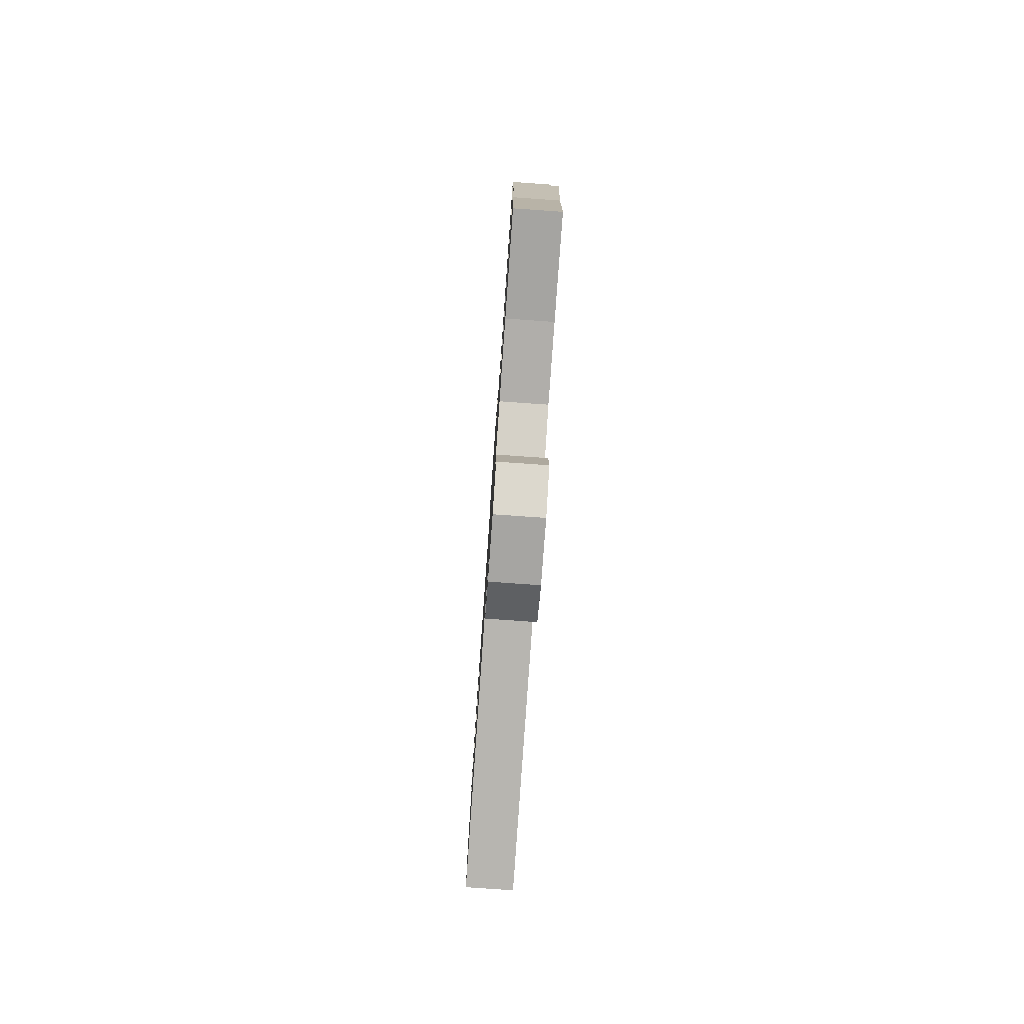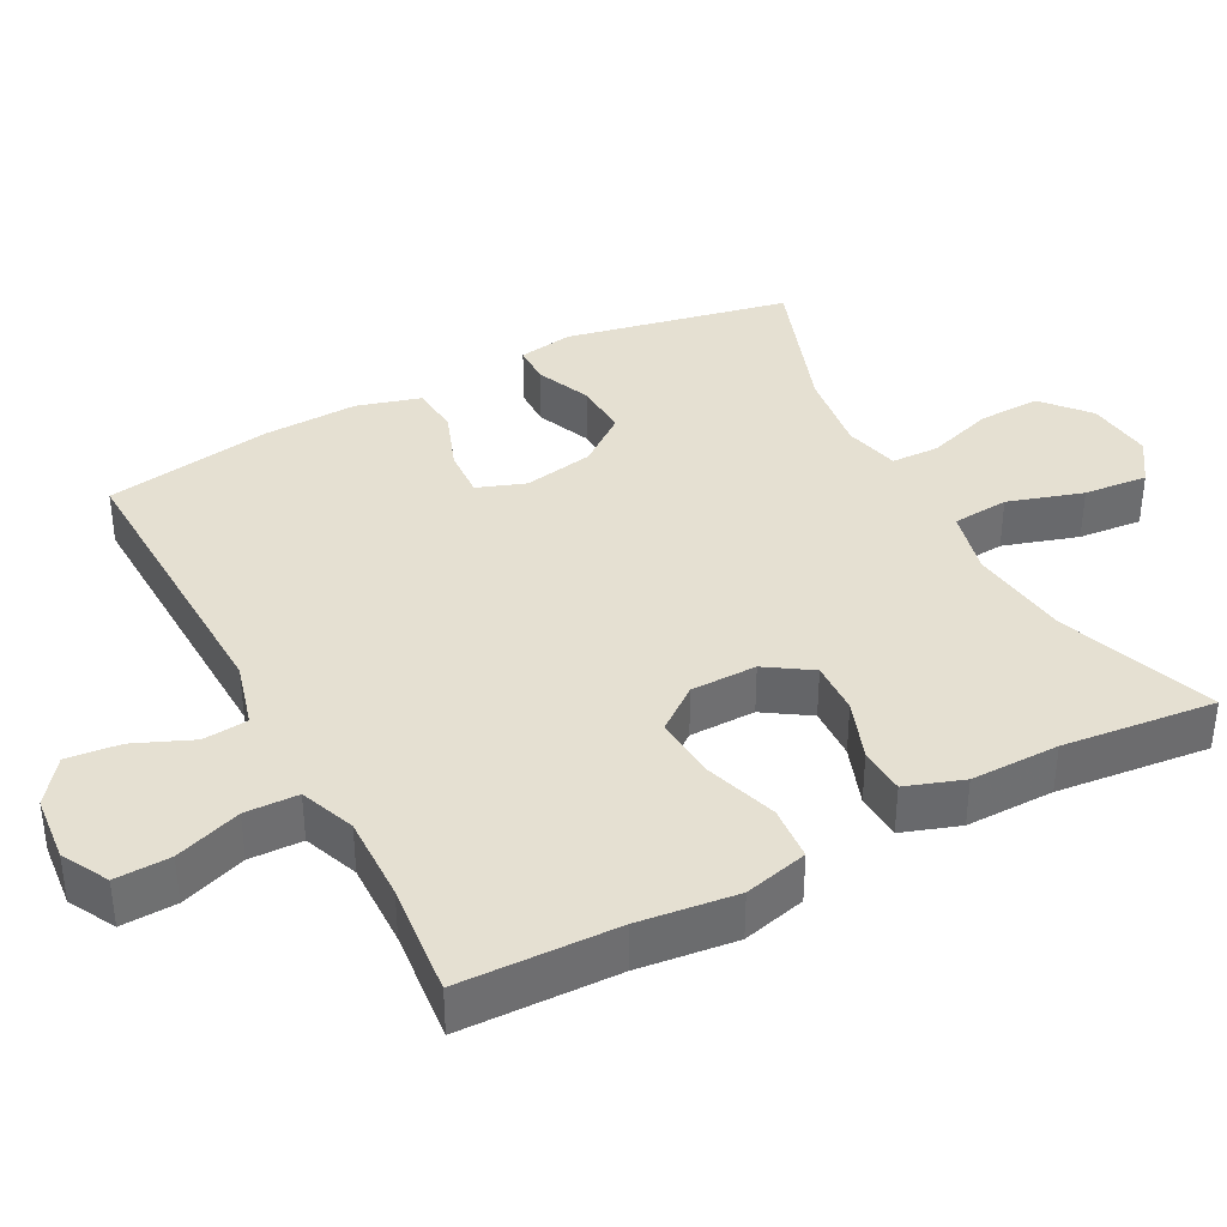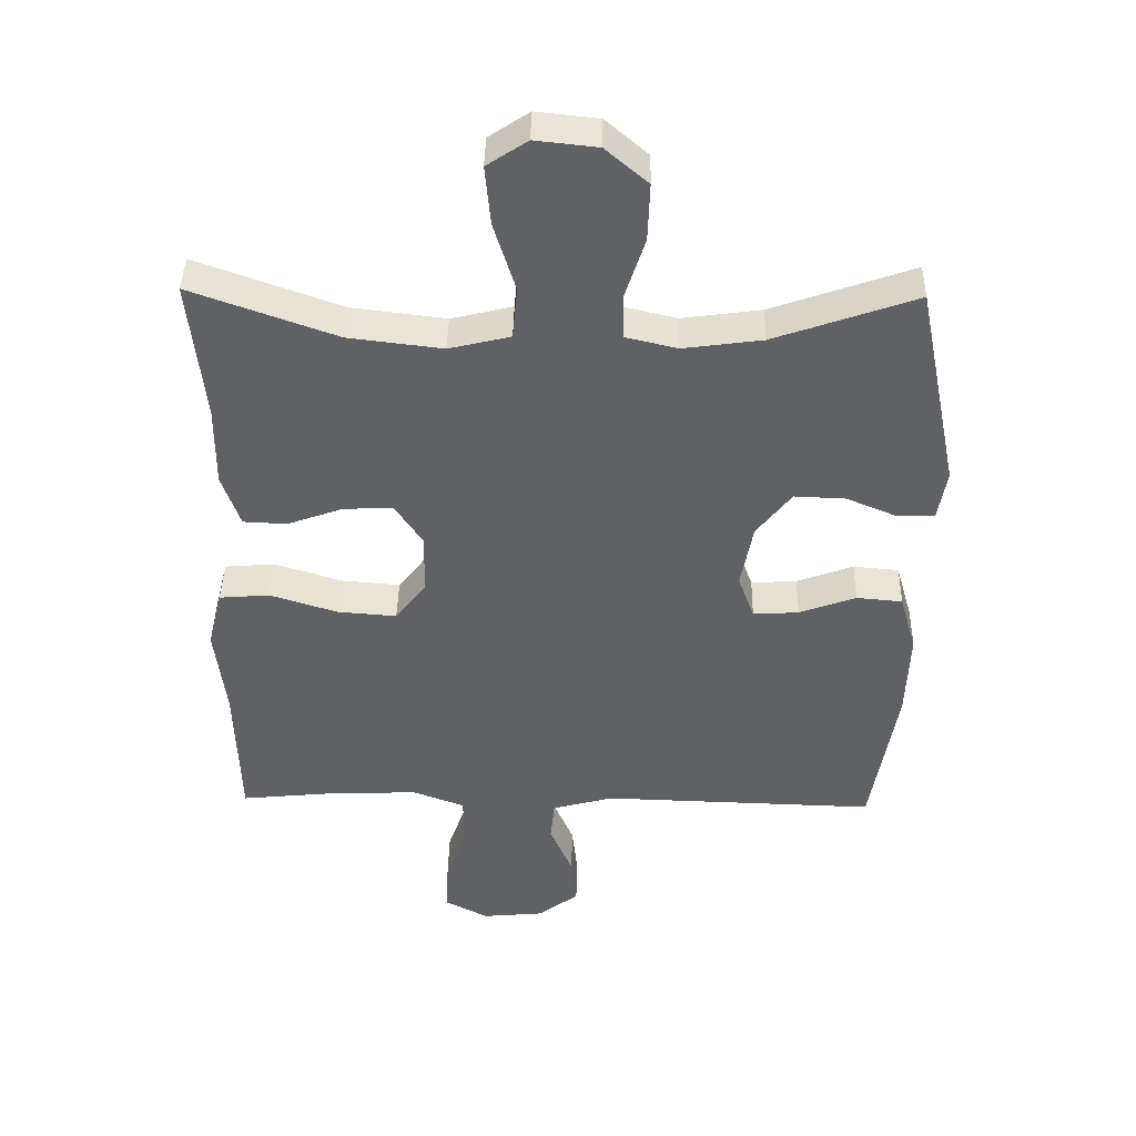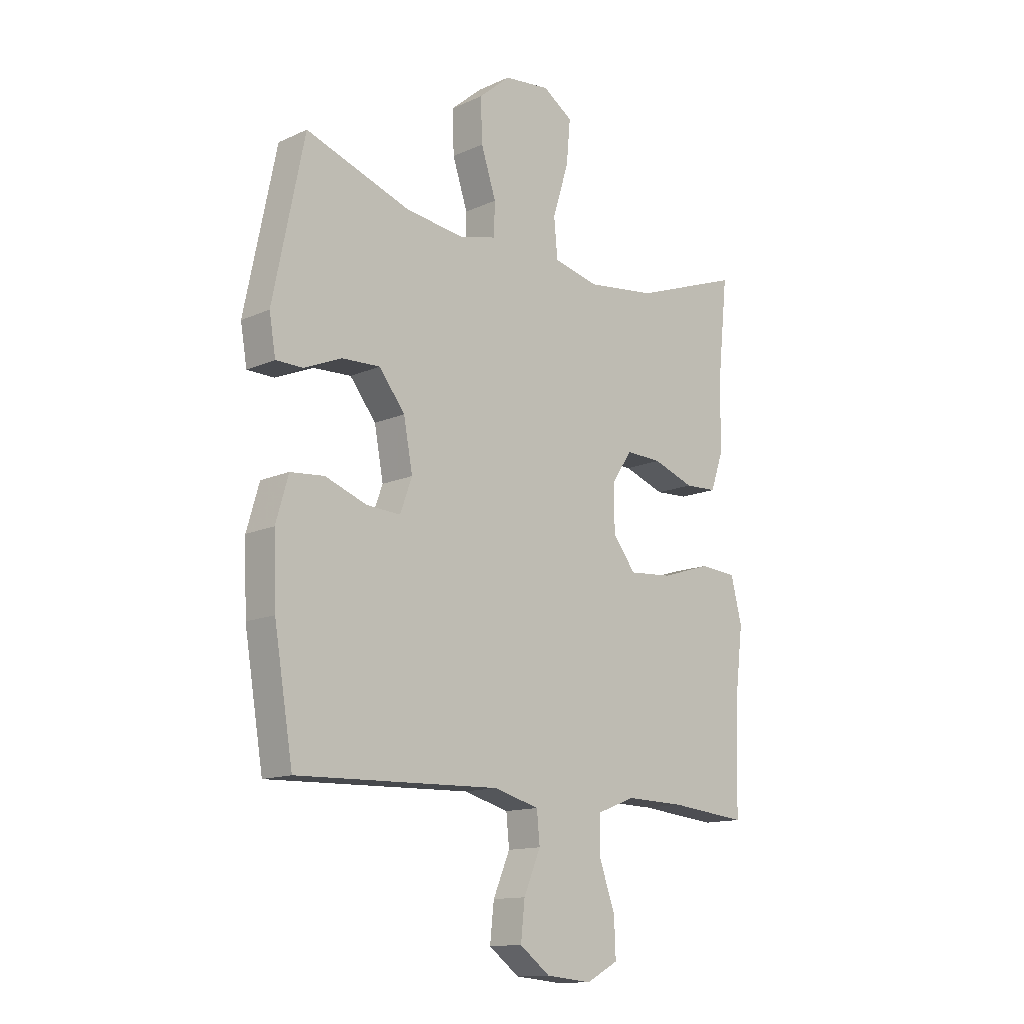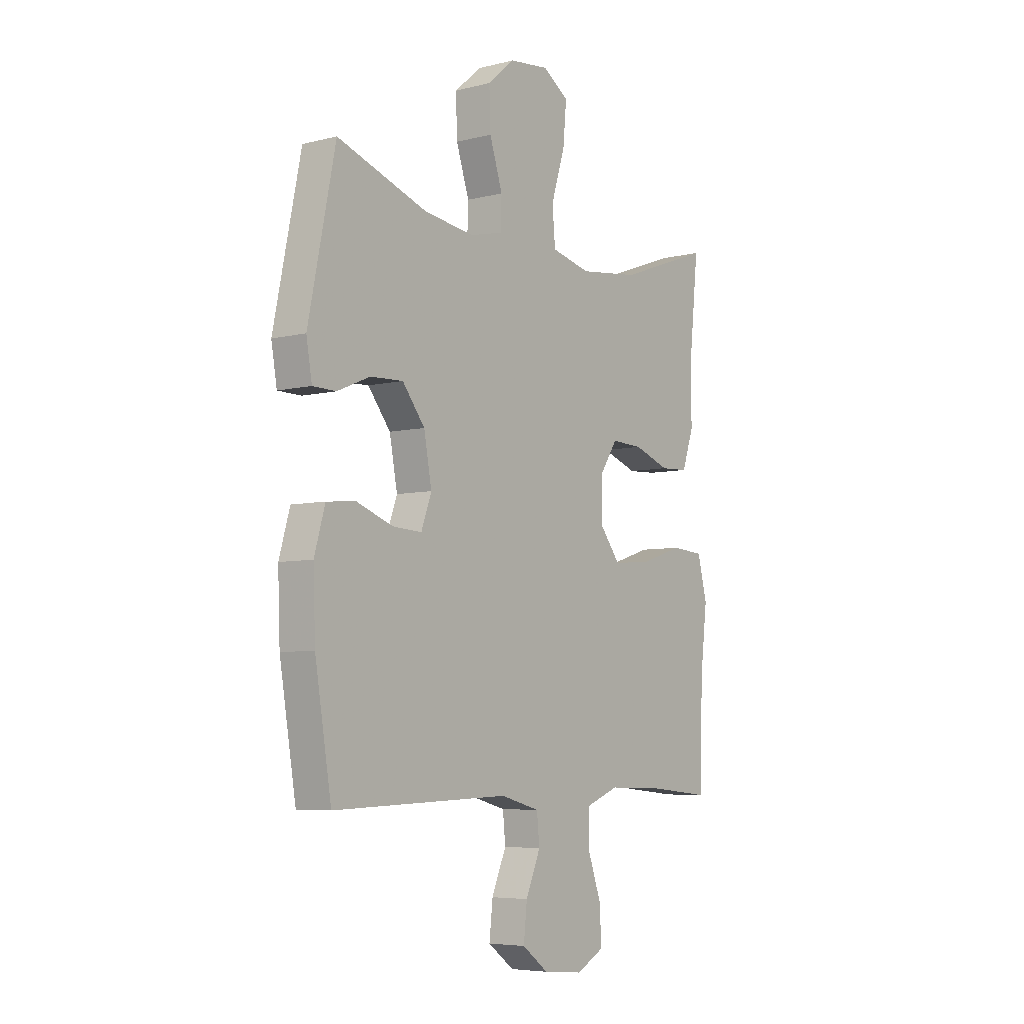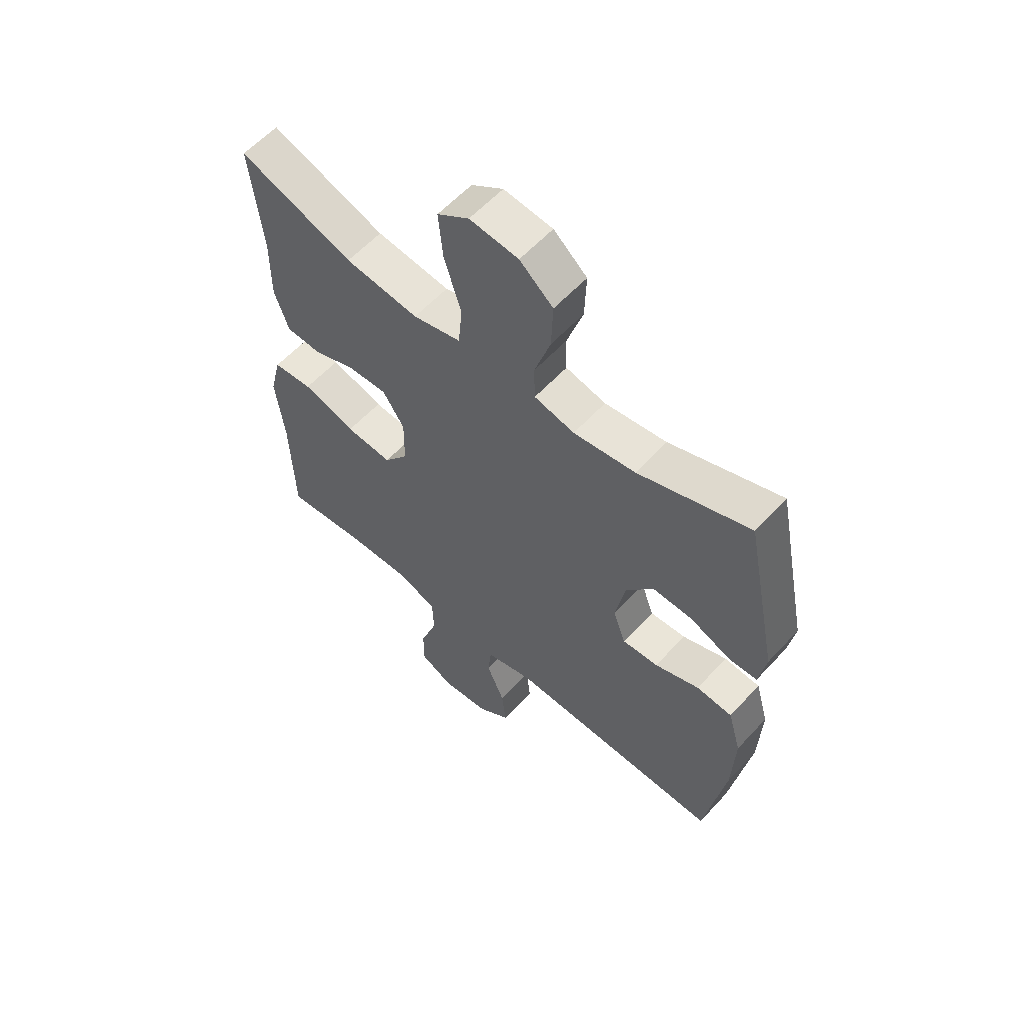
<metadata>
{"format":"obj","ext":"obj","renderer":"f3d","projection":"perspective","resolution":1024,"background":"white","views":[{"elev":-79.3,"azim":-94.0,"up":"+Z"},{"elev":37.7,"azim":-117.9,"up":"+Y"},{"elev":41.7,"azim":1.1,"up":"+Z"},{"elev":-13.3,"azim":135.6,"up":"+Z"},{"elev":-5.8,"azim":127.2,"up":"+Z"},{"elev":58.8,"azim":42.1,"up":"+Z"}]}
</metadata>
<code>
v -0.5 0.07 0.5
v -0.284 0.07 0.422
v -0.145 0.07 0.405
v -0.054 0.07 0.427
v -0.047 0.07 0.505
v -0.079 0.07 0.608
v -0.087 0.07 0.696
v -0.027 0.07 0.736
v 0.065 0.07 0.726
v 0.128 0.07 0.672
v 0.125 0.07 0.586
v 0.095 0.07 0.494
v 0.097 0.07 0.428
v 0.173 0.07 0.41
v 0.29 0.07 0.426
v 0.5 0.07 0.5
v 0.563 0.07 0.192
v 0.55 0.07 0.116
v 0.496 0.07 0.115
v 0.42 0.07 0.147
v 0.344 0.07 0.15
v 0.292 0.07 0.083
v 0.274 0.07 -0.014
v 0.298 0.07 -0.08
v 0.366 0.07 -0.076
v 0.45 0.07 -0.045
v 0.518 0.07 -0.051
v 0.543 0.07 -0.138
v 0.538 0.07 -0.27
v 0.5 0.07 -0.5
v 0.09 0.07 -0.488
v -0.001 0.07 -0.513
v -0.007 0.07 -0.575
v 0.027 0.07 -0.655
v 0.035 0.07 -0.729
v -0.026 0.07 -0.775
v -0.118 0.07 -0.784
v -0.182 0.07 -0.75
v -0.179 0.07 -0.674
v -0.147 0.07 -0.583
v -0.149 0.07 -0.51
v -0.225 0.07 -0.481
v -0.344 0.07 -0.484
v -0.5 0.07 -0.5
v -0.506 0.07 -0.284
v -0.522 0.07 -0.149
v -0.5 0.07 -0.061
v -0.425 0.07 -0.055
v -0.325 0.07 -0.087
v -0.237 0.07 -0.094
v -0.191 0.07 -0.034
v -0.19 0.07 0.057
v -0.231 0.07 0.119
v -0.304 0.07 0.116
v -0.387 0.07 0.086
v -0.452 0.07 0.089
v -0.479 0.07 0.168
v -0.478 0.07 0.29
v -0.5 0 0.5
v -0.284 0 0.422
v -0.145 0 0.405
v -0.054 0 0.427
v -0.047 0 0.505
v -0.079 0 0.608
v -0.087 0 0.696
v -0.027 0 0.736
v 0.065 0 0.726
v 0.128 0 0.672
v 0.125 0 0.586
v 0.095 0 0.494
v 0.097 0 0.428
v 0.173 0 0.41
v 0.29 0 0.426
v 0.5 0 0.5
v 0.563 0 0.192
v 0.55 0 0.116
v 0.496 0 0.115
v 0.42 0 0.147
v 0.344 0 0.15
v 0.292 0 0.083
v 0.274 0 -0.014
v 0.298 0 -0.08
v 0.366 0 -0.076
v 0.45 0 -0.045
v 0.518 0 -0.051
v 0.543 0 -0.138
v 0.538 0 -0.27
v 0.5 0 -0.5
v 0.09 0 -0.488
v -0.001 0 -0.513
v -0.007 0 -0.575
v 0.027 0 -0.655
v 0.035 0 -0.729
v -0.026 0 -0.775
v -0.118 0 -0.784
v -0.182 0 -0.75
v -0.179 0 -0.674
v -0.147 0 -0.583
v -0.149 0 -0.51
v -0.225 0 -0.481
v -0.344 0 -0.484
v -0.5 0 -0.5
v -0.506 0 -0.284
v -0.522 0 -0.149
v -0.5 0 -0.061
v -0.425 0 -0.055
v -0.325 0 -0.087
v -0.237 0 -0.094
v -0.191 0 -0.034
v -0.19 0 0.057
v -0.231 0 0.119
v -0.304 0 0.116
v -0.387 0 0.086
v -0.452 0 0.089
v -0.479 0 0.168
v -0.478 0 0.29
f 56 57 58
f 55 56 58
f 54 55 58
f 58 1 2
f 54 58 2
f 53 54 2
f 52 53 2 3
f 51 52 3 4
f 47 48 49
f 46 47 49
f 45 46 49
f 45 49 50
f 44 45 50
f 43 44 50
f 42 43 50 51
f 38 39 40
f 37 38 40
f 36 37 40
f 35 36 40
f 34 35 40
f 33 34 40
f 32 33 40 41
f 42 51 4
f 41 42 4
f 32 41 4
f 31 32 4
f 29 30 31
f 28 29 31
f 27 28 31
f 26 27 31
f 25 26 31
f 18 19 20
f 17 18 20
f 16 17 20
f 15 16 20
f 14 15 20 21
f 13 14 21 22
f 10 11 12
f 9 10 12
f 8 9 12
f 7 8 12
f 6 7 12
f 5 6 12
f 5 12 13
f 13 22 23
f 5 13 23
f 4 5 23
f 24 25 31
f 4 23 24 31
f 116 115 114
f 116 114 113
f 116 113 112
f 60 59 116
f 60 116 112
f 60 112 111
f 61 60 111 110
f 62 61 110 109
f 107 106 105
f 107 105 104
f 107 104 103
f 108 107 103
f 108 103 102
f 108 102 101
f 109 108 101 100
f 98 97 96
f 98 96 95
f 98 95 94
f 98 94 93
f 98 93 92
f 98 92 91
f 99 98 91 90
f 62 109 100
f 62 100 99
f 62 99 90
f 62 90 89
f 89 88 87
f 89 87 86
f 89 86 85
f 89 85 84
f 89 84 83
f 78 77 76
f 78 76 75
f 78 75 74
f 78 74 73
f 79 78 73 72
f 80 79 72 71
f 70 69 68
f 70 68 67
f 70 67 66
f 70 66 65
f 70 65 64
f 70 64 63
f 71 70 63
f 81 80 71
f 81 71 63
f 81 63 62
f 89 83 82
f 89 82 81 62
f 1 59 60 2
f 2 60 61 3
f 3 61 62 4
f 4 62 63 5
f 5 63 64 6
f 6 64 65 7
f 7 65 66 8
f 8 66 67 9
f 9 67 68 10
f 10 68 69 11
f 11 69 70 12
f 12 70 71 13
f 13 71 72 14
f 14 72 73 15
f 15 73 74 16
f 16 74 75 17
f 17 75 76 18
f 18 76 77 19
f 19 77 78 20
f 20 78 79 21
f 21 79 80 22
f 22 80 81 23
f 23 81 82 24
f 24 82 83 25
f 25 83 84 26
f 26 84 85 27
f 27 85 86 28
f 28 86 87 29
f 29 87 88 30
f 30 88 89 31
f 31 89 90 32
f 32 90 91 33
f 33 91 92 34
f 34 92 93 35
f 35 93 94 36
f 36 94 95 37
f 37 95 96 38
f 38 96 97 39
f 39 97 98 40
f 40 98 99 41
f 41 99 100 42
f 42 100 101 43
f 43 101 102 44
f 44 102 103 45
f 45 103 104 46
f 46 104 105 47
f 47 105 106 48
f 48 106 107 49
f 49 107 108 50
f 50 108 109 51
f 51 109 110 52
f 52 110 111 53
f 53 111 112 54
f 54 112 113 55
f 55 113 114 56
f 56 114 115 57
f 57 115 116 58
f 58 116 59 1

</code>
